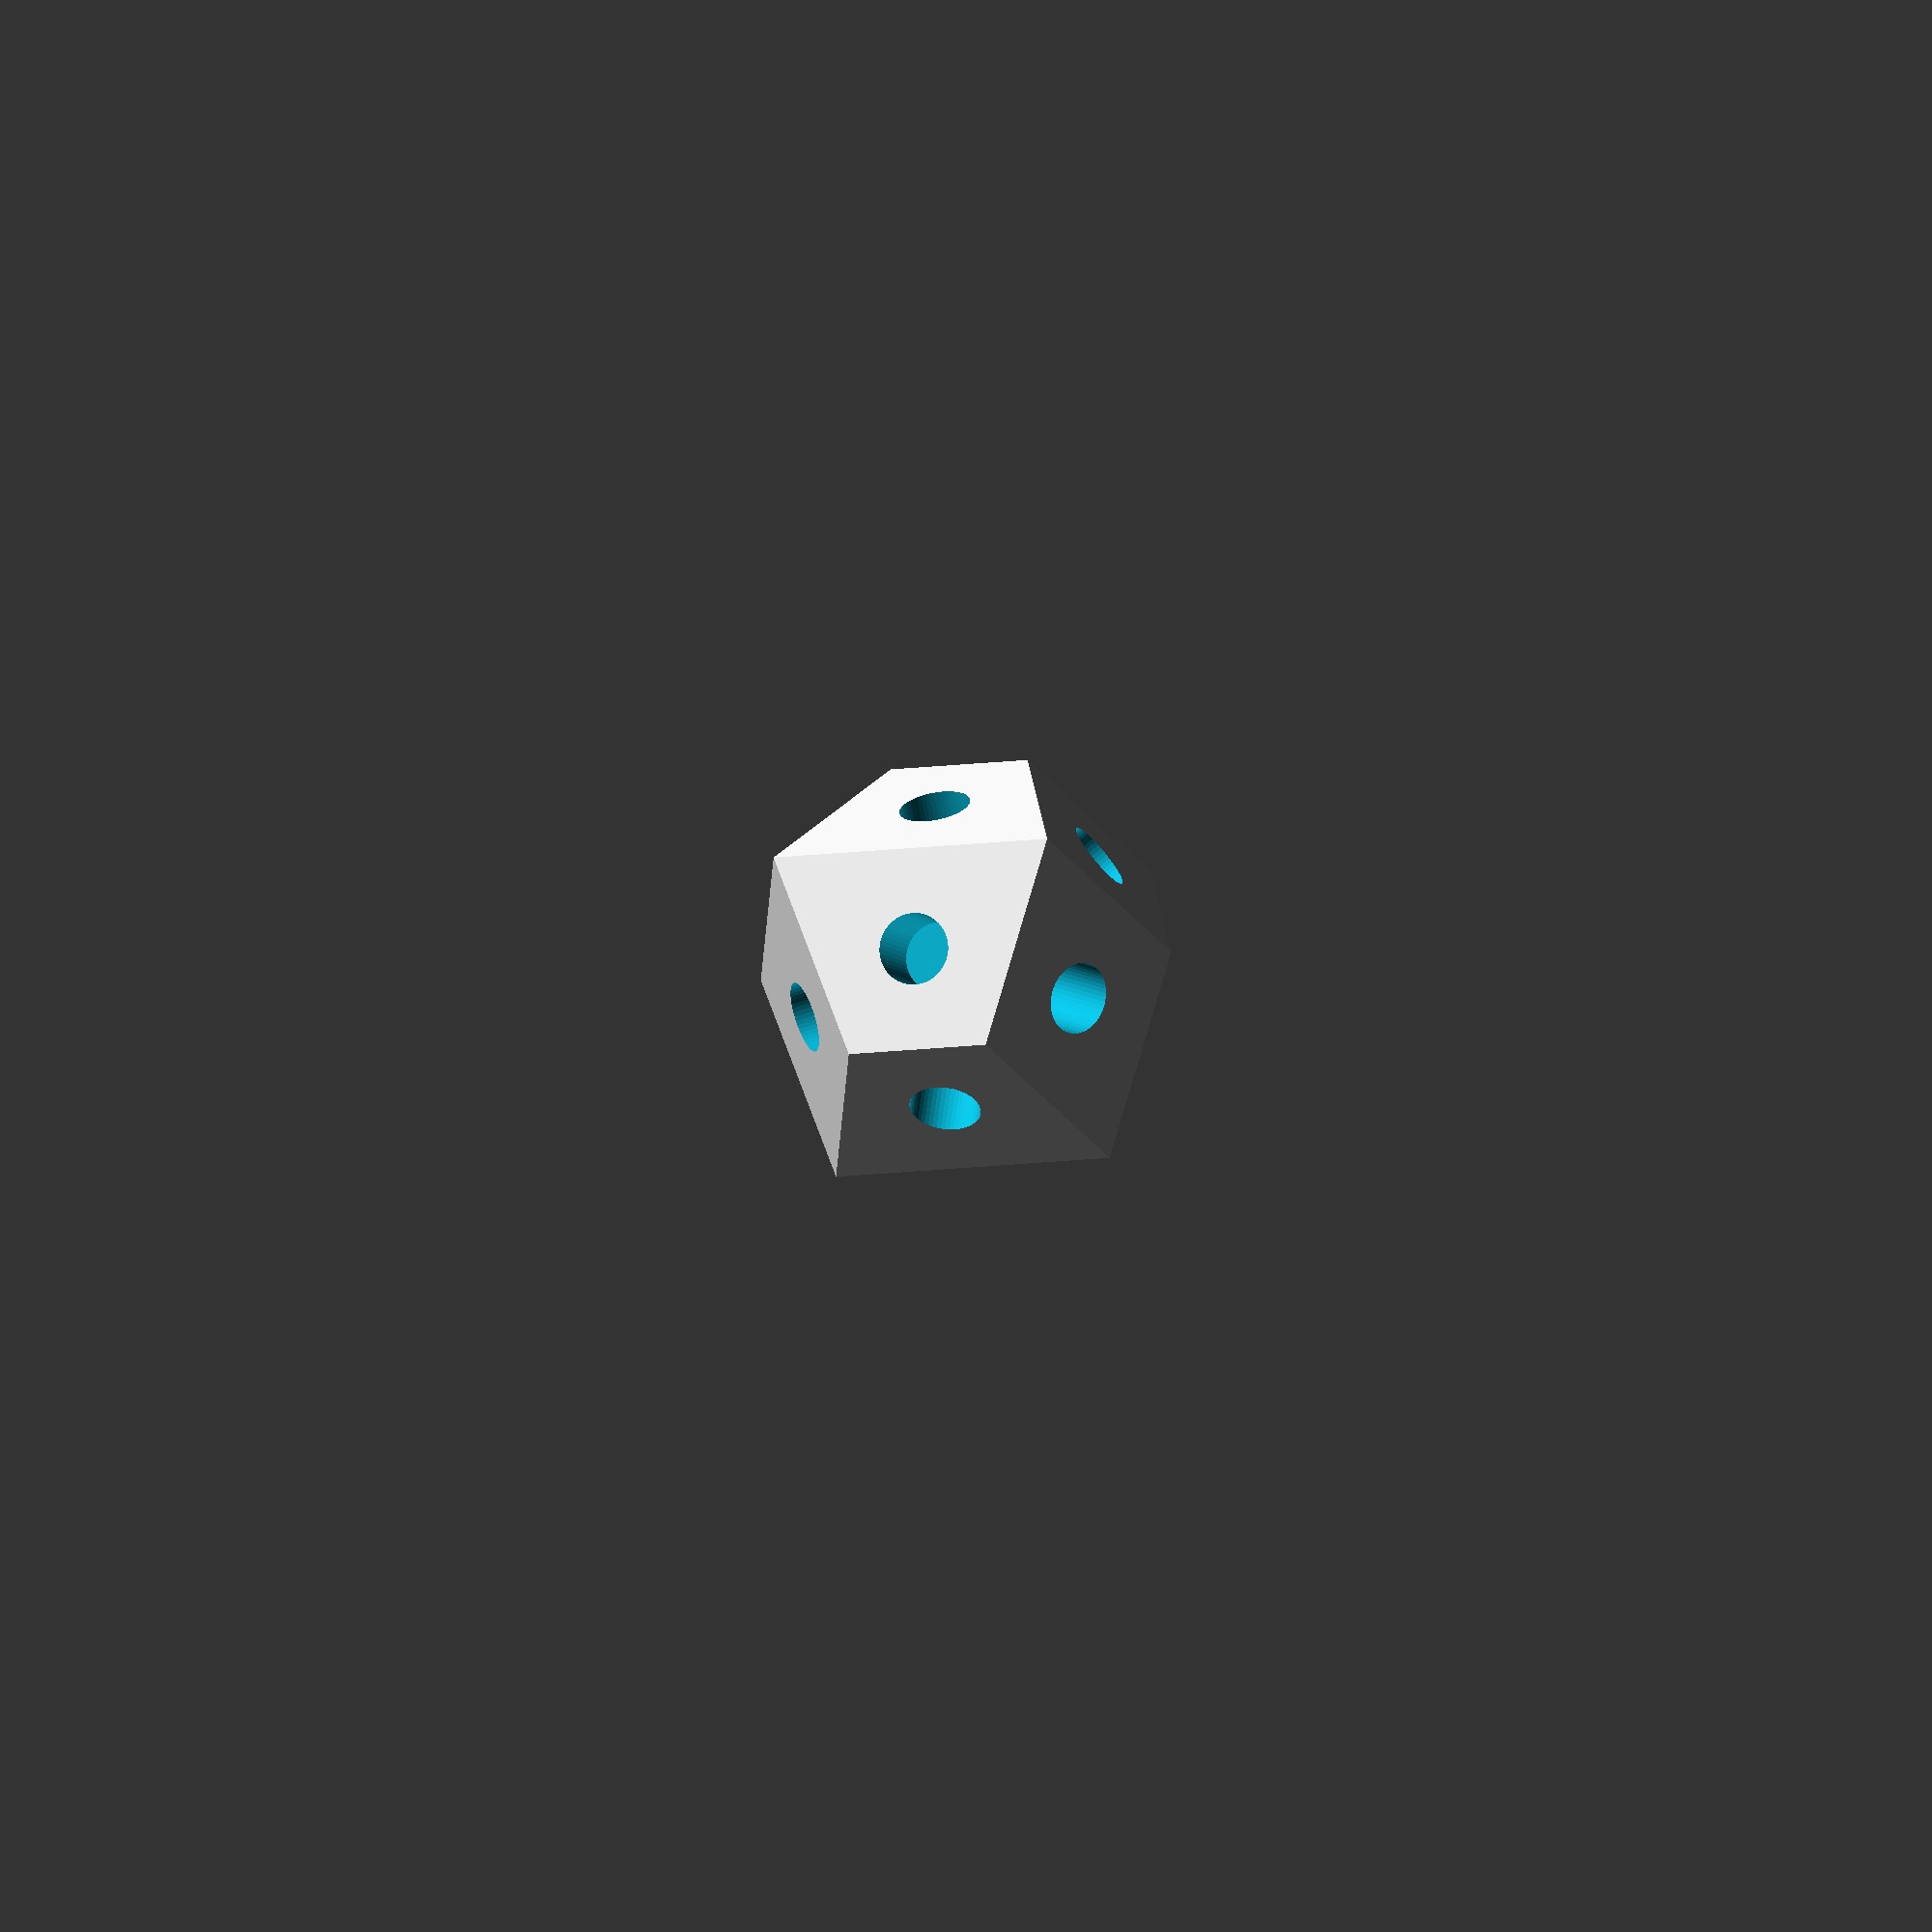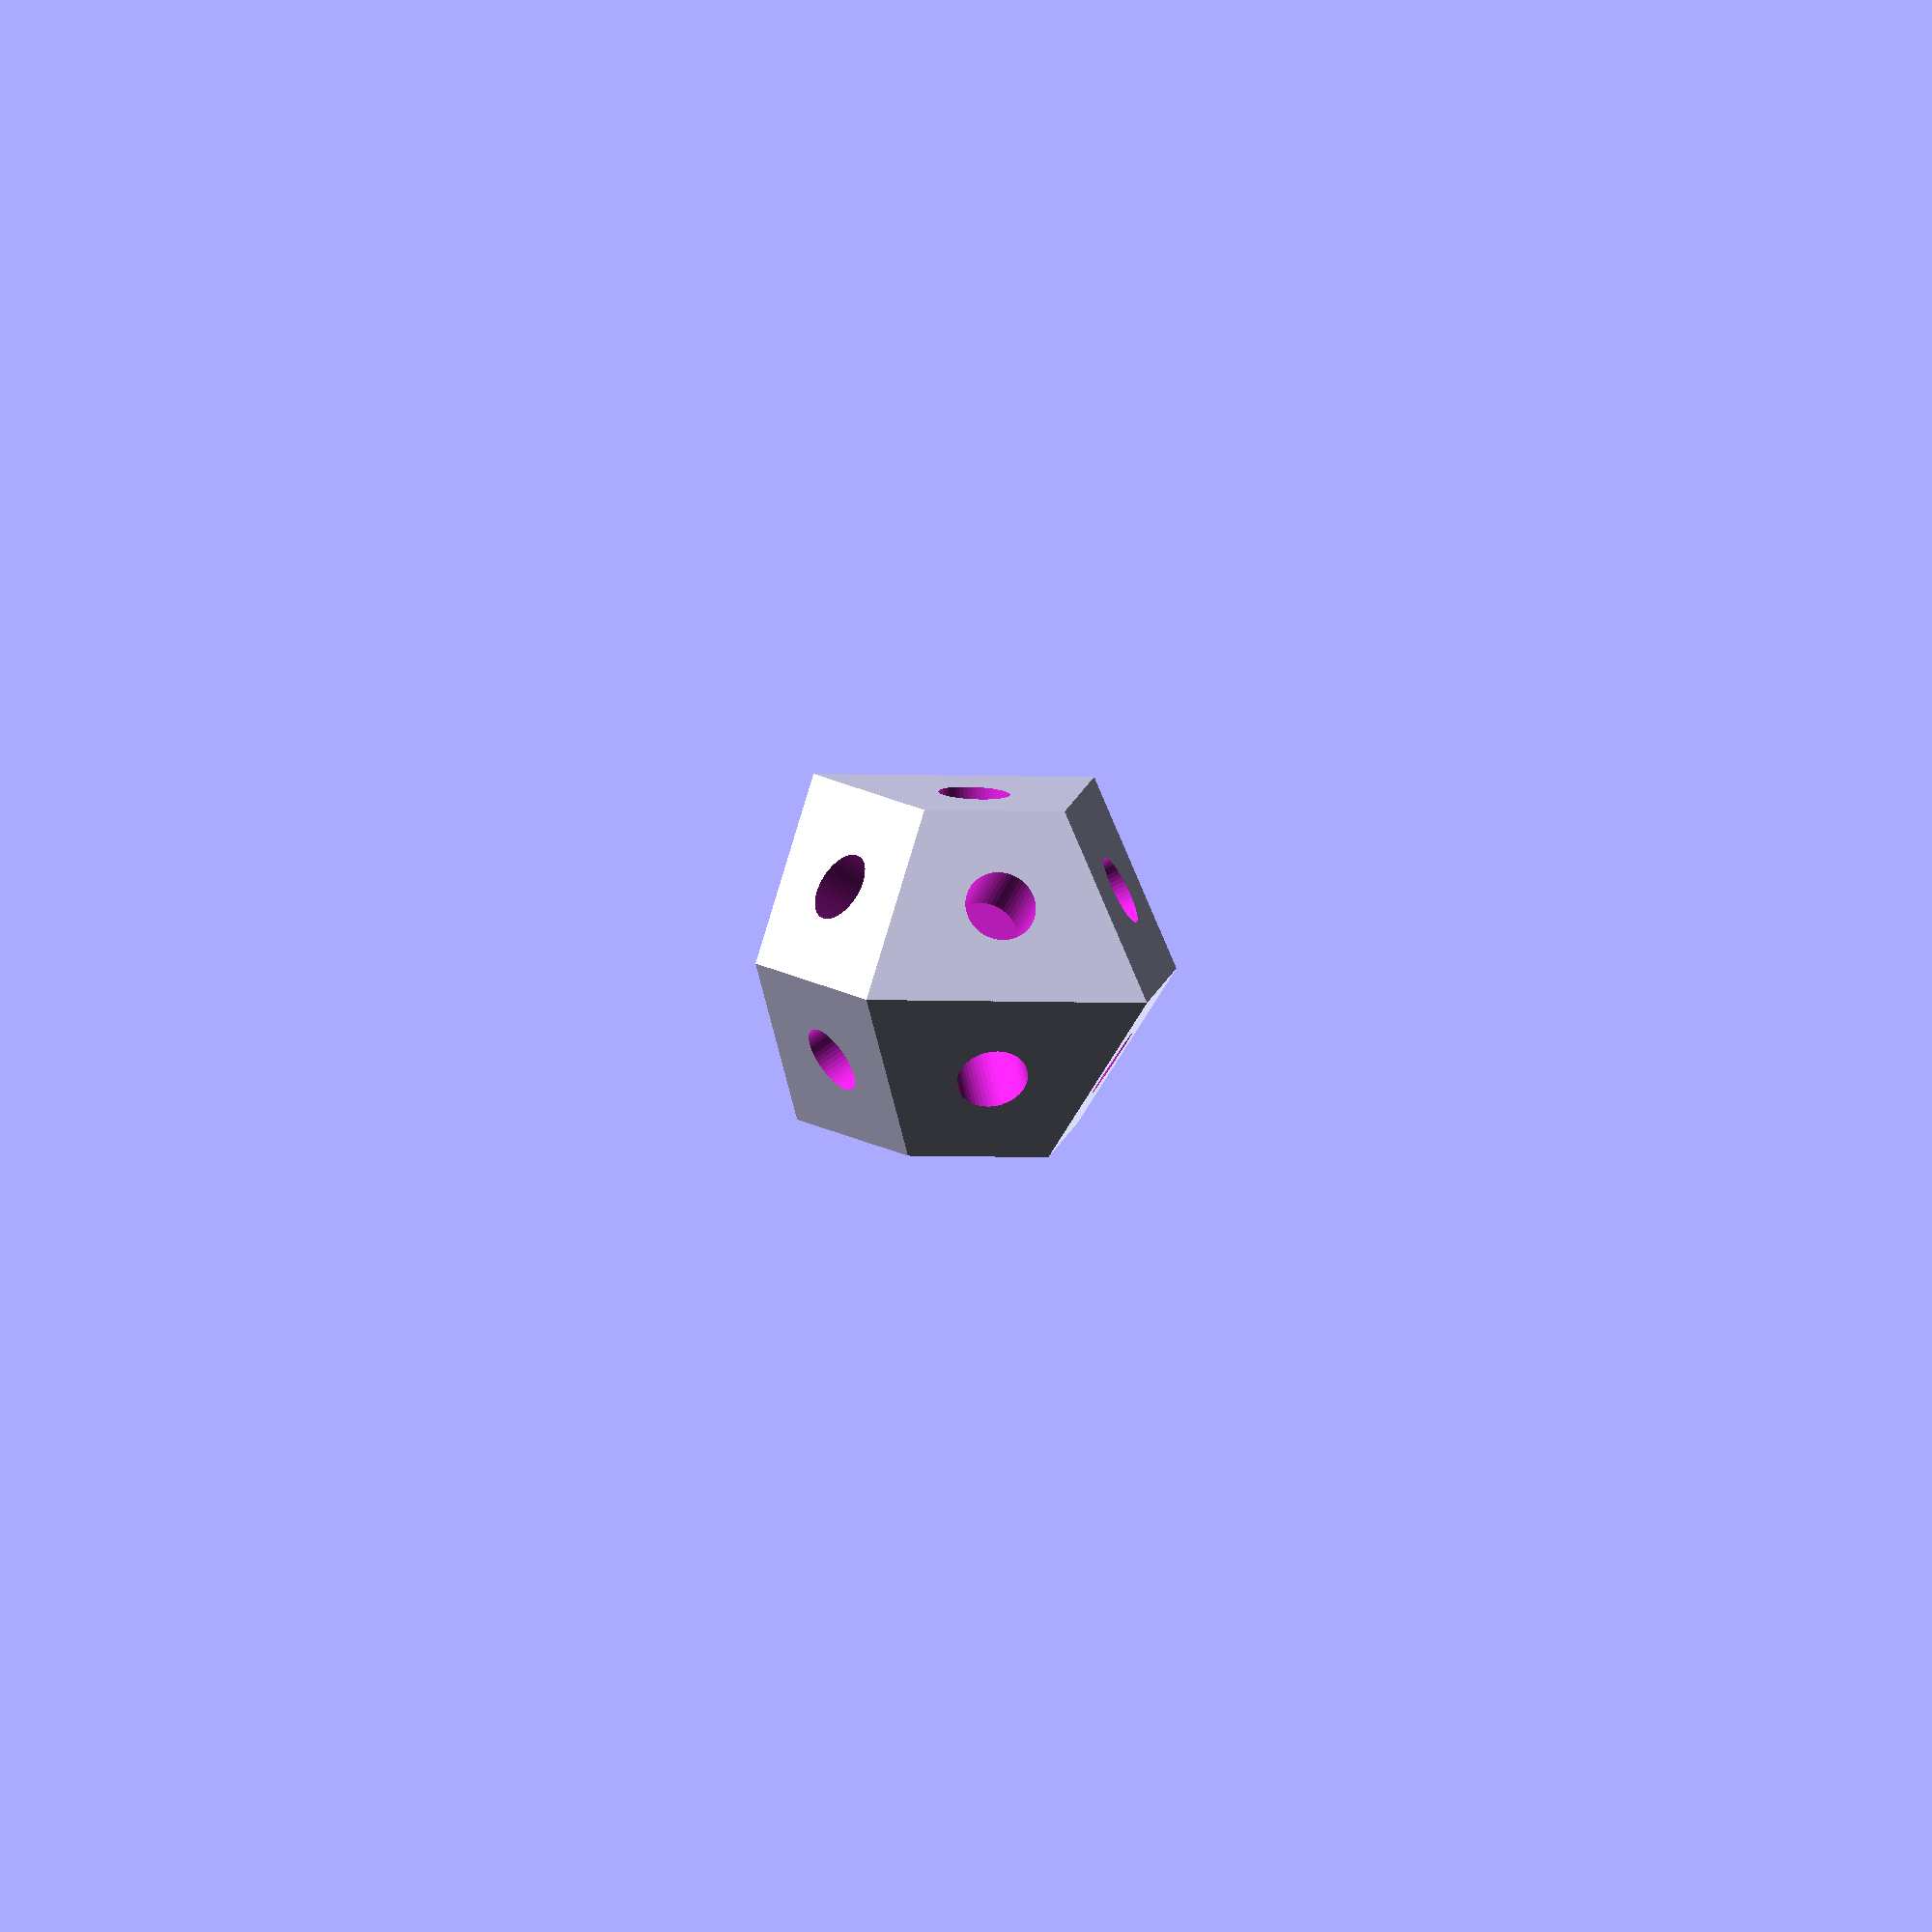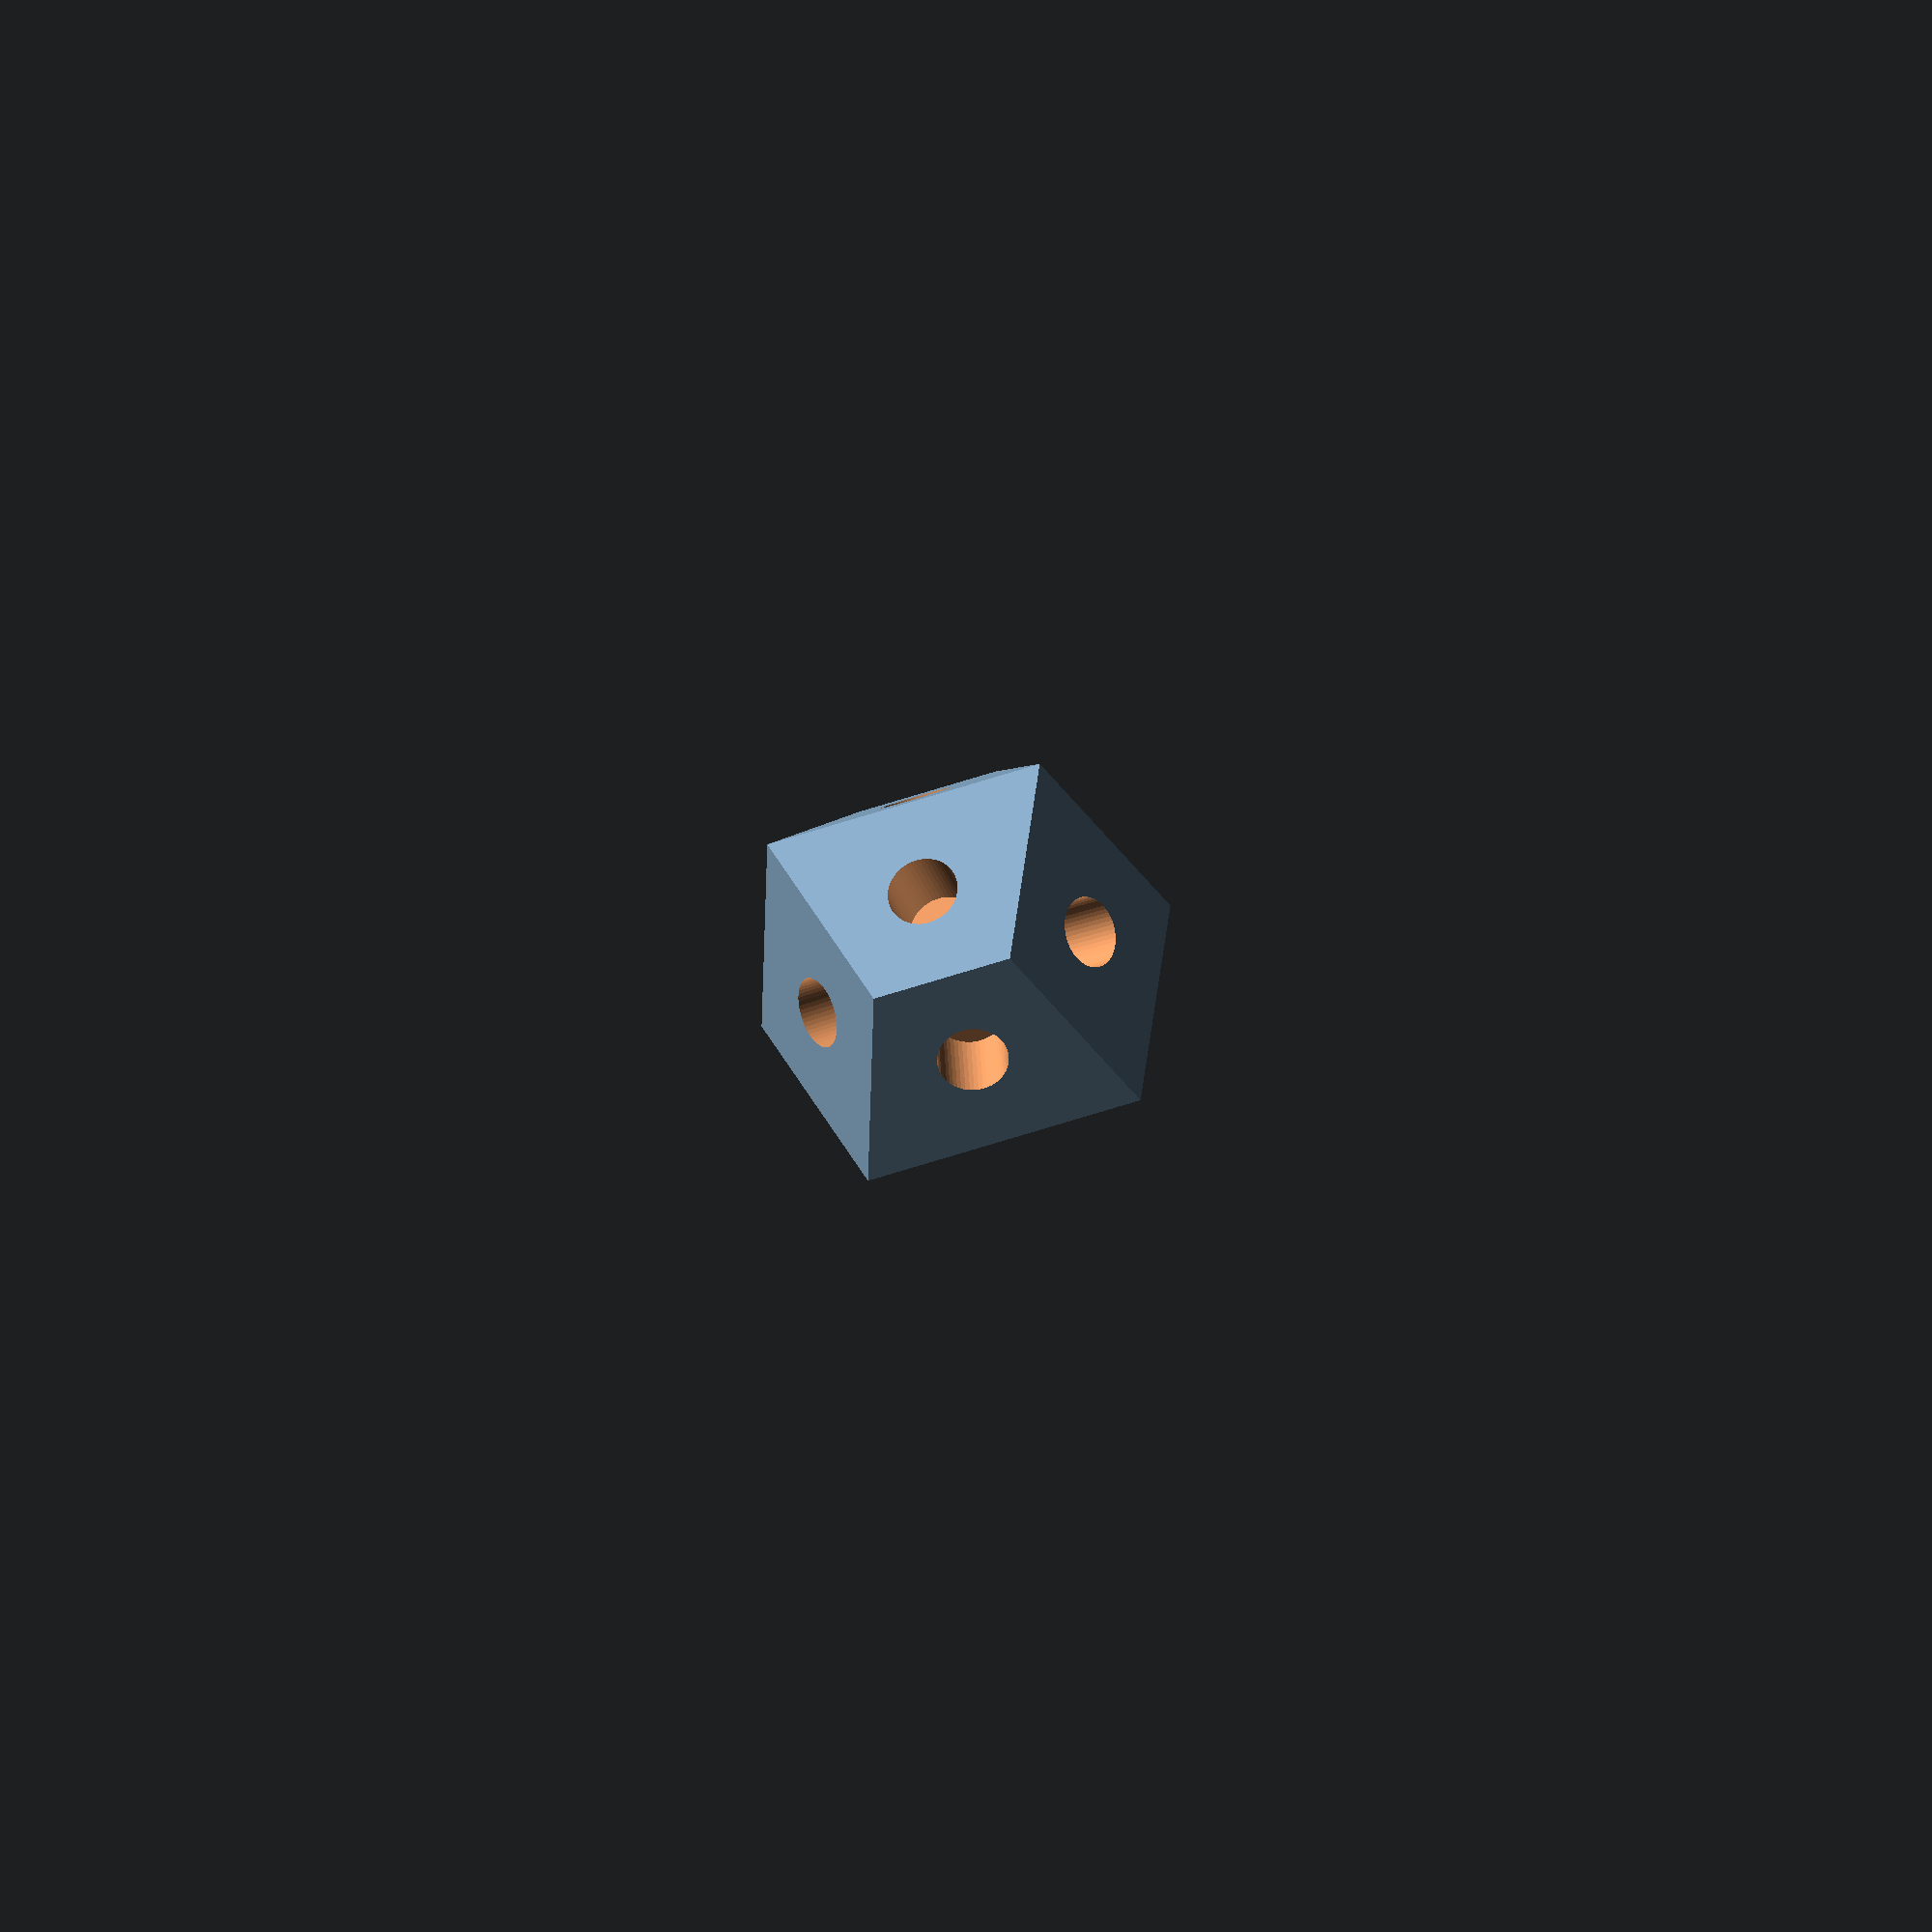
<openscad>
/*
date:		 2014 
author:	 Lukas Süss aka mechadense
title:	 customizable space filling Wiegner Seiz Cell building blocks
license:	 CC-BY-SA


## Description:

This is a structural construction kit.
It uses a natural set of construction blocks which can fill/divide space.
These blocks are based on natural basic crystal structures with high symmetries.
This makes the construction kit more direction independent then conventional ones.


### user defined blocks:

Generate more building blocks (& couplers bricks) by entering the
coordinates of the local nearest neighbours. (Only if the entered nearest neighbours are correctly taken from a proper crystal structure the resulting body will form a solitary space filler.)


### Science:

The basic blocks are the Wiegner-Seitz cells of the following crystal lattices 
bcc - body centered cubic
fcc or ccp - face centered cubic or cubic closed packed
hcp - hexagonal close packed
some other voroni cells (e.g. one of a diamond atom) are also included


### Future application:

In atomically precise products such blocks can incorporate diverse basic functions and be used as recomposable microcomponents that can form diverse metamaterials.
Choosing these shapes might be desirable because of the ease to reason about them and their good physical properties.
E.g. in bcc cells:
  Easy reasoning: 
    cube faces - kartesian
    octahedral faces - normal to diamond bonds
    (choosing a main crystal orientation for the housing structure might be sensible) 
  Good properties:
    not too anisotropic
    edges have no sharp only oblate angles 
    surfaces of aggregates form pockets so Van-der-Waals assembly can easily be used
    (Van-der-Waals forces can be pretty strong)


investigations revealed this strongly related kit:
http://www.georgehart.com/rp/FCC.html




-------------
-------------

### Some further notes:

unless otherwise noted the [111] direction is always orientated upwards
simple cubic unit cell sidelength is sqrt(3)
this is choosen because it makes the smallest vetors needed length 1

Creating coupling blocks for connection of different highly symmetric basic building blocks can quickly leads to a combinatoric explosion thus smart decisions should be made here.

-----------
bcc [110]  can be directly coupled to fcc [100]
hcp [???0] can be directly coupled to fcc [100]
-----------
bcc shares the the outermost corners with fcc
oriented with [111] facing in z direction 
bcc has 5 xy planes with vertices on it
fcc has 4 xy planes with vertices on it 
all vertices of a double sized (8x volume) bcc cell can be identified with
some of the vertices of an assembly of 8 fcc base-cells
=> 1 to 4 coupling :S
-----------
wanted: couplings between base cells of different type but with same size
-----------
why can fcc diamond be built up from a sparse net of bcc WS cells 
(filling exactly half of space)?!
(is the same possible for the hcp lonsdaleite structure)
-----------
diamond lattice can switch between fcc (diamond) and hcp (lonsdaleite)
a sparse net of bcc Wiegner Seiz cells WSC (truncated octahedrons) can do too


#####################

TODO

# improve nomenclature
# implement basic bcc-fcc couplig(s)
# look into other couplings
* find most natural interfaces between space fillers
* keep orientations seperate
* unify different bcc neighbourpointclouds
* add symmetries for less entry effort? rotsym = 1; // [1,2,3,4,6]
### better cutter-auto-size-choosement
# maybe: add lattice preview with render() --note slow in customizer

*/




//#########################################

// customizer camera orientation
// preview[view:south, tilt:front]

// -----------------------------------------

/* [brick type] */

body = "hcp"; // [hcp:trapezo-rhombic dodecahedron,ccp:rhombic dodecahedron,bcc1:truncated octahedron,bcc2:truncated octahedron (alt),diam:triakis truncated tetrahedron,userdef:user defined]

// part preview (all of them will be generated by customizer)
// part = "all";



/* [User defined] */
ps_userdef = [[+1,0,0],[-1,0,0],[0,+1,0],[0,-1,0],[0,0,+1],[0,0,-1]];



/* [Sizes] */

// scaling factor
// basic overall scale (does not affect connector holes)
1_scale = 9;
s = 1_scale; // 12,14

// cuttercube size - hack because of the lack of infinite objects
// base sites are around 1
// s0 should always be big enough because it gets scaled with s
// keep big enough to supress artifacts
2_cutterhalfspacesize = 3;
s0 = 2_cutterhalfspacesize;

// make the building blocks hollow (no connectors; slower rendering)
hollow = "no";// [yes,no]

// wall thickness (if hollow)
wall_thickness = 1.5;
twall = wall_thickness;  // <<<<<<<<<<<< TODO CHECK FOR CORRECTNESS !!!!

// if hollowed out keep the peghole-walls (slower rendering)
// hangs OpenSCAD :( thus hidden
keepconnectorwalls = "no"*1; //[no,yes]

// show the centers of the neighbouring cells
show_neighbourcenters = "no"; // [no,yes]

// vertex indicator size
svertex = 1; // <<<<<<<<<<<<<<<<< CHECK IF OK

// keep 1 for part compatibility (buggy)
scalz = 1;





/* [Connectors] */

connectors_on = "yes"; // [yes,no]

// diameter - add clearance
dconn = 3.2;

// connector indent depth
depthconn = 4;

// maybe todo -- allow for "Lego Technic" connectors (for high resol. printers) ?






// not shown by customizer - well not completely but why? -> [...]*1 used
/* [Hidden] */


// resolution for peg cuts
$fa = 5;
$fs = 0.2;



// base vectors

// hexagonal base vectors
h1 = [1,0,0]*1; // this makes the base cell sidelength sqrt(3) !! <<<<<<<<<<
h2 = [-1/2, sqrt(3)/2,0]*1;
h3 = [-1/2,-sqrt(3)/2,0]*1;
hz = [0,0,sqrt(2)*scalz]*1;
// linear combinations of those can from face centered vertices
// all points a distance of 1 away


// sp3 hybridisation base vectors
d  = sqrt(2)*1; // 1/sqrt(3)??
d1 = [+d,+d,+d]*1;
d2 = [-d,-d,+d]*1;
d3 = [-d,+d,-d]*1;
d4 = [+d,-d,-d]*1;

sq3 = sqrt(3)*1;

// coordinates from body centered vertex
// [111] facing up for consistency
alpha = 2*asin(sqrt(1/3));
beta  = 2*asin(sqrt(2/3));
gamma = 90-alpha;
// alpha+beta/2 == 90
bcc_l = (sq3/2)*sq3; // sqrt(3) ... basecell sidelength
//bcc_l = (sqrt(6)/2); // sqrt(2) ... basecell sidelength
// why is this soo small ????????? factor 2??
bcc_z = [0,0,bcc_l]*1;
bcc_1 = [bcc_l*cos(gamma),0,bcc_l*sin(gamma)]*1;
bcc_2 = [-bcc_l*cos(gamma)*1/2,+bcc_l*cos(gamma)*sq3/2,bcc_l*sin(gamma)]*1;
bcc_3 = [-bcc_l*cos(gamma)*1/2,-bcc_l*cos(gamma)*sq3/2,bcc_l*sin(gamma)]*1;

// face center coordinate base vectors
f = 0.5*1; // cos(60)
bcc_1fc = [-bcc_l*cos(gamma)*f,0,bcc_l*sin(gamma)]*1;
bcc_2fc = [+bcc_l*cos(gamma)*(1/2)*f,-bcc_l*cos(gamma)*(sq3/2)*f,bcc_l*sin(gamma)]*1;
bcc_3fc = [+bcc_l*cos(gamma)*(1/2)*f,+bcc_l*cos(gamma)*(sq3/2)*f,bcc_l*sin(gamma)]*1;




ps_truncoct = [+bcc_z,-bcc_z,
               +bcc_1,+bcc_2,+bcc_3,
               -bcc_1,-bcc_2,-bcc_3,
               +bcc_z-bcc_1,+bcc_z-bcc_2,+bcc_z-bcc_3,
               -bcc_z+bcc_1,-bcc_z+bcc_2,-bcc_z+bcc_3,
               ]*1;
// near points sqrt(3)/2 = 0.8660 away
// far  points sqrt(2)   = 1.4142 away
ps_cub = [     +bcc_z-bcc_1,+bcc_z-bcc_2,+bcc_z-bcc_3,
               -bcc_z+bcc_1,-bcc_z+bcc_2,-bcc_z+bcc_3,
               ]*1;
ps_oct = [     +bcc_z,-bcc_z,
               +bcc_1,+bcc_2,+bcc_3,
               -bcc_1,-bcc_2,-bcc_3,
               ]*1;




ps_diamond = 
  [
  d1,d2,d3,d4,
        d1-d2,d1-d3,d1-d4,
  d2-d1,      d2-d3,d2-d4,
  d3-d1,d3-d2,      d3-d4,
  d4-d1,d4-d2,d4-d3,
  ]*0.5; //*0.5 hack to keep common s0
ps_diamond_cut = [d1,d2,d3,d4]*0.5;
// does lonsdaleite have a different voroni cell?




// easy switching between spacefills :)
// s=+1 ABABAB hcp stacking (WSC seldom seen in literture)
// s=-1 ABCABC fcc stacking order (WSC = rhombic dodecahedron)
function ps(s) =[
   +h1   -h3,
   +h2-h3,
   -h1+h2   ,
   -h1   +h3,
      -h2+h3,
   +h1-h2   ,
   +h1      +hz,
   +h2      +hz,
   +h3      +hz,
   +h1*s    -hz,
   +h2*s    -hz,
   +h3*s    -hz];

// wanted bcc fcc boundary voroni cell

// bcc to closed packed adapter in 111 direction
// looks nice but seems to create unfillable sharp crevices
// no spacefiller ...
// maybe a rather unnatural coupling
ps_bcc111cp = [
   +h1   -h3,
   +h2-h3,
   -h1+h2   ,
   -h1   +h3,
      -h2+h3,
   +h1-h2   ,
   +h1      +hz,
   +h2      +hz,
   +h3      +hz,
   -bcc_z,
   //+bcc_1,+bcc_2,+bcc_3,
   -bcc_1,-bcc_2,-bcc_3,
   //+bcc_z-bcc_1,+bcc_z-bcc_2,+bcc_z-bcc_3,
   -bcc_z+bcc_1,-bcc_z+bcc_2,-bcc_z+bcc_3,]*1; //?



// coupler between fcc111 and bcc111 of same basecellsize
// asymmetric one (probably very incomplete!!!) 
bcc_coupler1 =[
   +h1   -h3,
   +h2-h3,
   -h1+h2   ,
   -h1   +h3,
      -h2+h3,
   +h1-h2   ,
   +h1      +hz,
   +h2      +hz,
   +h3      +hz,
   //-bcc_z-bcc_1,
   //-bcc_z-bcc_2,
   //-bcc_z-bcc_3, // doubt it !!
   -bcc_z-h1, // ???
   +h1    -hz/*,
   +h2    -hz,
   +h3    -hz*/]*1;

// symmetric one
bcc_coupler2 = [
  +bcc_z, // not necessary -> one less coupler brick :)
  -bcc_z,
  +bcc_1,+bcc_2,+bcc_3,
  -bcc_1,-bcc_2,-bcc_3,
  +bcc_1fc, +bcc_2fc, +bcc_3fc,
  //+bcc_z-bcc_1,+bcc_z-bcc_2,+bcc_z-bcc_3, // not those
  -bcc_z+bcc_1,-bcc_z+bcc_2,-bcc_z+bcc_3,
  ]*1;


ps_hcp = ps(+1);
ps_fcc = ps(-1);


// non sqrt(3) unit cell:

//p1 = [0,0,0];
ps_octahedron = [
      [ 1, 1, 1],
      [ 1, 1,-1],
      [ 1,-1, 1],
      [ 1,-1,-1],
      [-1, 1, 1],
      [-1, 1,-1],
      [-1,-1, 1],
      [-1,-1,-1]]*1;



// ################################################
// #################################################




print_part(); // <<<<<<<<<<<<<<<<<<<<<<<<<<<<<<<<<<<


module print_part()
{
  if(body=="hcp")
  {
    // Wiegner-Seitz cell of the hcp (hexagonal closed packed) lattice
    body(ps_hcp);
  } 
  else if(body=="ccp")
  {
    // Wiegner-Seitz cell of the
    // fcc==ccp (cubic closed packed == face centered cubic) lattice
    body(ps_fcc);
  }


  else if(body=="bcc1")
  {
    // Wiegner-Seitz cell of the bcc (body centered cubic) lattice
    body(ps_truncoct);
  }
  else if(body=="bcc2")
  {
    // Wiegner-Seitz cell of the bcc (body centered cubic) lattice
    body(ps_truncoct,ps_oct,ps_oct);
  }


  else if(body=="diam")
  {
    //special bodies:
    body(ps_diamond,ps_diamond_cut);
  }
  else if(body=="userdef")
  {
    //userdefined:
    body(ps_userdef);
  } 
  else
  {
    echo("no such object available");
  }
}


//showcenters(ps_fcc,"orange");
//showcenters(ps_hcp,"grey");
//showcenters(ps_truncoct,"pink");
//showcenters(ps_diamond,"blue");


//color("turquoise")
//body(ps_truncoct);


//body(bcc_coupler2); %showcenters(bcc_coupler2);

//basic test
//  body(ps_octahedron);


// somethings wrong with these:
//body(ps_bcc111cp); showcenters(ps_bcc111cp);
//nonstandard orientation:
//  body(ps_truncoct100);
//  showcenters(ps_truncoct100);






// <<<<<<<<<<<<<<<<<<<<<<<<<<<<<<<<<<<<<<<<
module body(ps, pegps=[], hollowps=[])
{

  // if no cutterplanes are specified cut holes in all surfaces
  pegps_ = (pegps == []) ? ps : pegps;  // <<<< trouble bcc vanishes ???

  // same for hollowout
  hollowps_ = (hollowps == []) ? ps : hollowps;

  difference()
  { 
    basebody(ps,0);

    if(connectors_on=="yes") 
    {
      difference()
      {
        connectorcuts(pegps_); // trouble <<<<<<<<<<<<

        if(keepconnectorwalls=="yes")
        {
          // hangs OpenSCAD :(
          connectorcuts(pegps_,twall);
        }
      }
      // difference does not work in swapped order - why?
      if(hollow == "yes") basebody(hollowps_,twall);
    }
  }
  // todo: keep walls for pegs if hollow

  if(show_neighbourcenters=="yes")
  {
    showcenters(ps,"grey");
  }
}



module basebody(ps,shrink=0)
{
    intersection_for(n = [0 : len(ps)-1])
    {
      placecutter(ps[n])
      {
        translate([-s0/2*s-shrink,0,0])
        cube([s0*s,s0*s,s0*s],center=true);
      }
    }
}


module connectorcuts(ps,t=0)
{
    union()
    {
      for(n = [0 : len(ps)-1])
      {
        placecutter(ps[n])
        {
          rotate(90,[0,1,0])
          cylinder(r=dconn/2+t,h=2*depthconn+2*t,center=true);
        }      
      }
    }
}

module placecutter(vec)
{
  x = vec[0]; y = vec[1]; z = vec[2];
  rotate(atan2(y,x),[0,0,1])
    rotate(-atan(z/sqrt(x*x+y*y)),[0,1,0])
      translate([sqrt(x*x+y*y+z*z)/2*s,0,0])
        child();
  echo(vec,sqrt(x*x+y*y+z*z));
}



module showcenters(vecs,color="red") // sow centers of adjacent voroni cells
{
  for(i=[0:len(vecs)-1])
  {
    color(color)
    translate(vecs[i]*s)
      sphere(r=svertex/10*s,$fn=6);
  }
}






// obsolete!!
// [100] faces in z direction - inconsistent with [111] facing in z
/*
dd = d*2; // why not sqrt(2) ??
ps_truncoct100 =
  [
  d1,d2,d3,d4,-d1,-d2,-d3,-d4,
  [+dd,0,0],[-dd,0,0],
  [0,+dd,0],[0,-dd,0],
  [0,0,+dd],[0,0,-dd]
  ];

ps_bcc = [+2*hz,-2*hz,
          +2*h1+hz, +2*h2+hz, +2*h3+hz,
          -2*h1-hz, -2*h2-hz, -2*h3-hz];
*/
</openscad>
<views>
elev=192.7 azim=96.5 roll=72.6 proj=o view=solid
elev=183.1 azim=46.9 roll=281.9 proj=o view=wireframe
elev=64.8 azim=67.4 roll=108.1 proj=o view=wireframe
</views>
